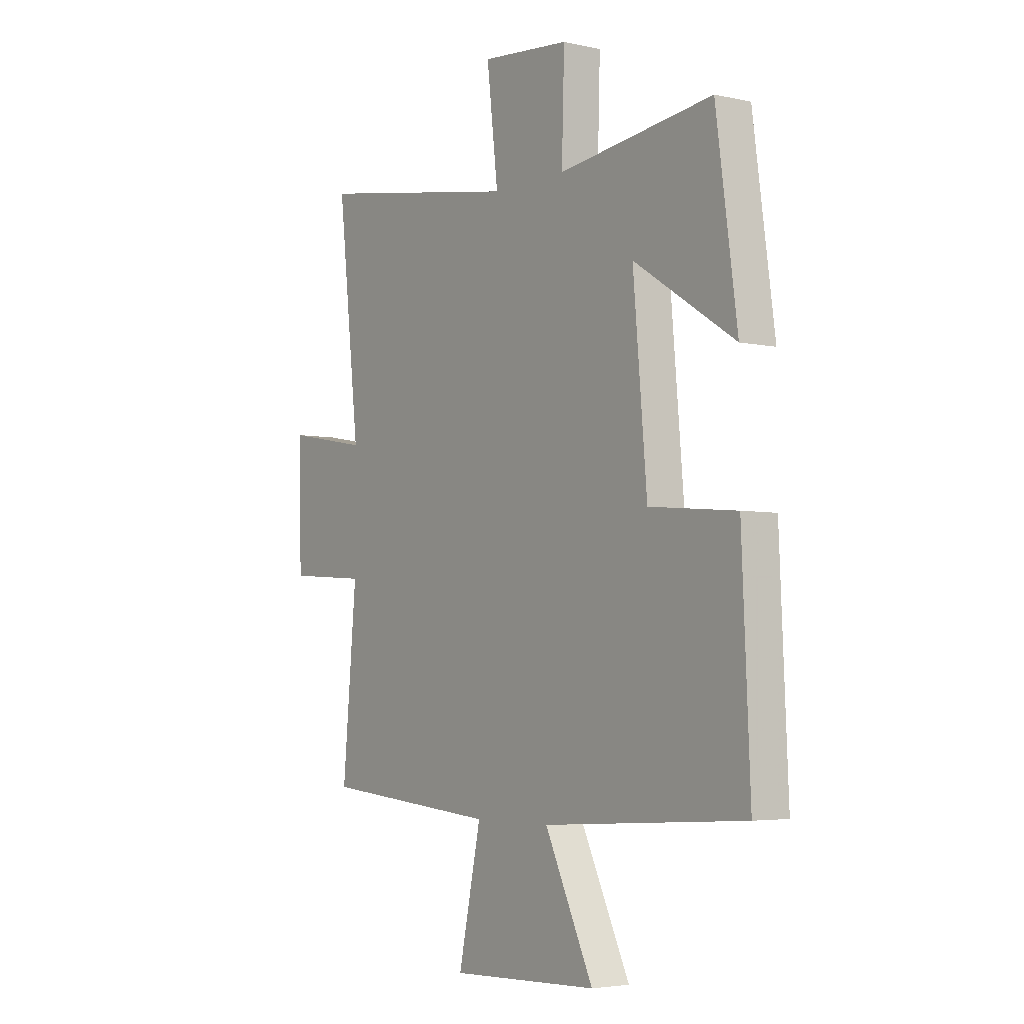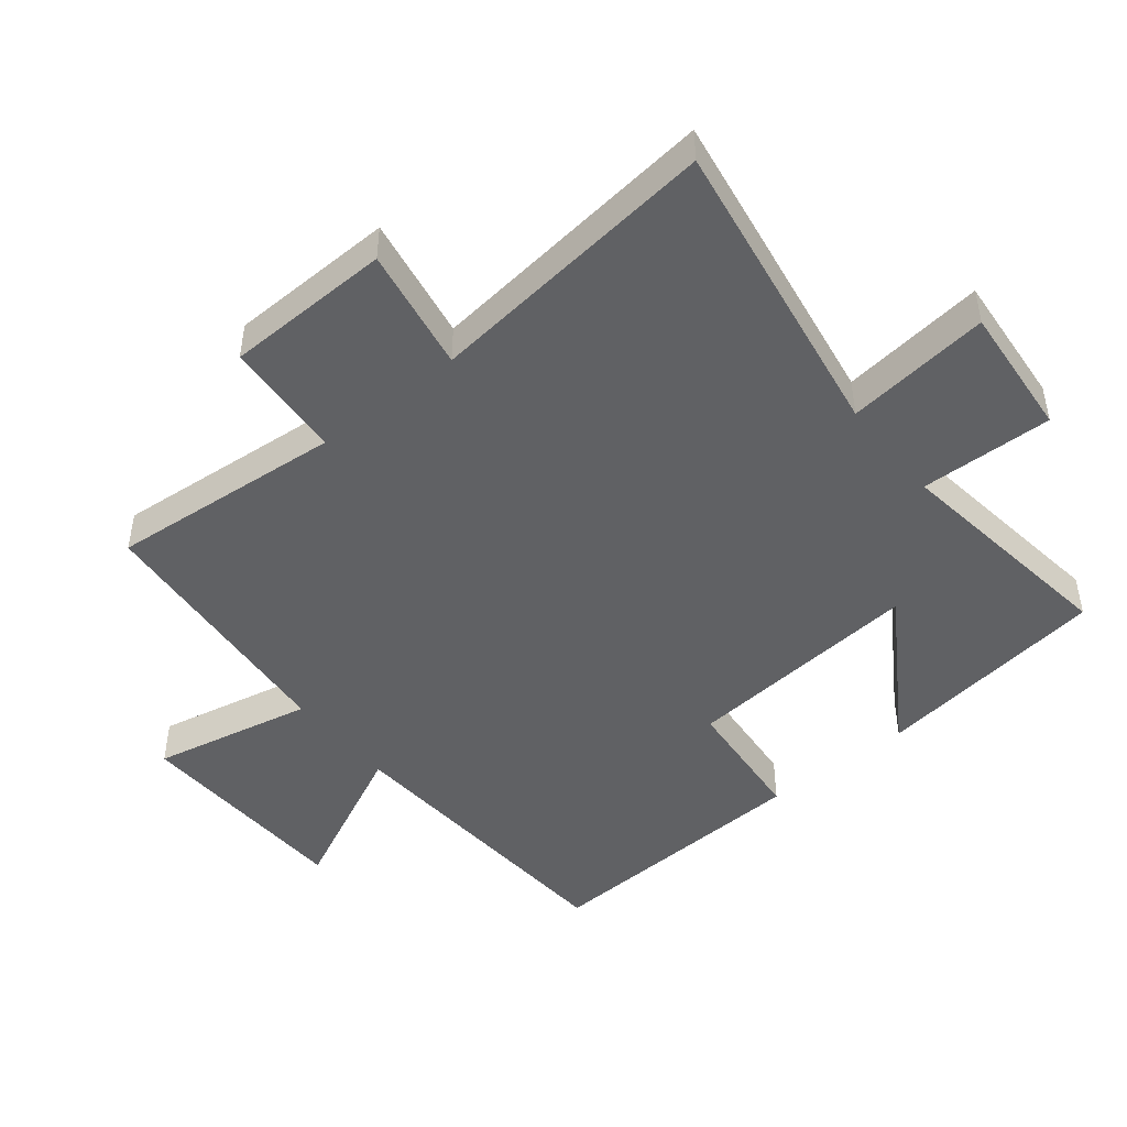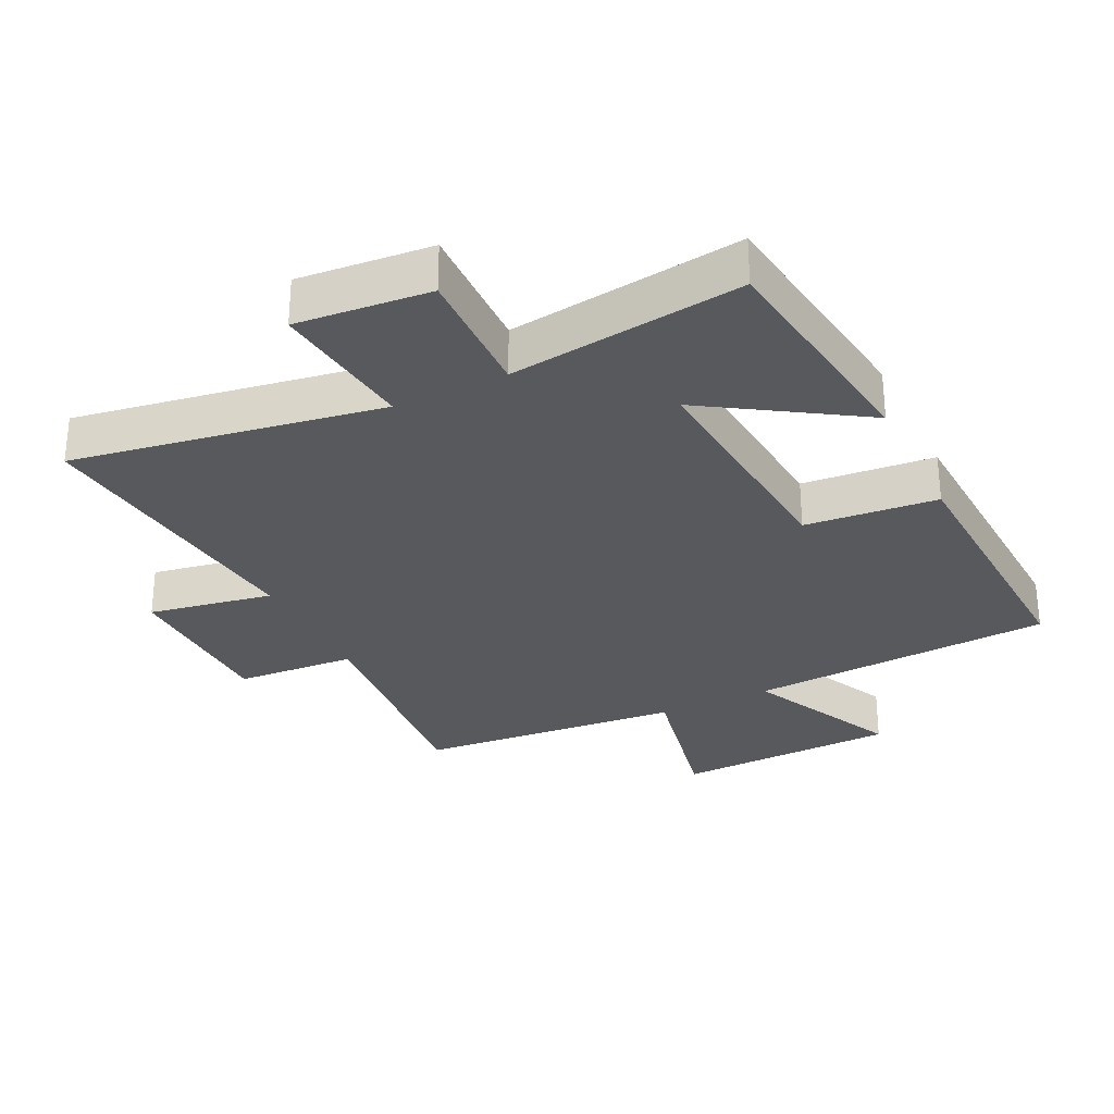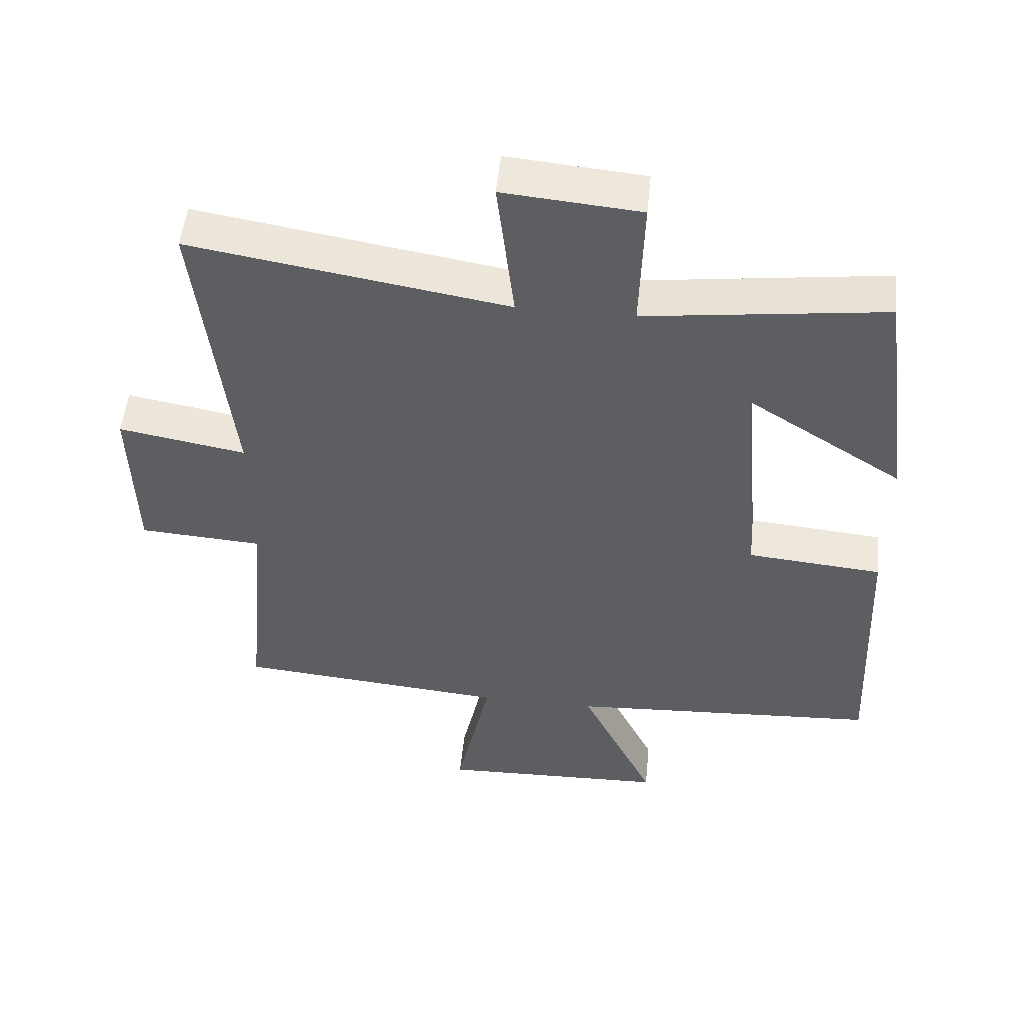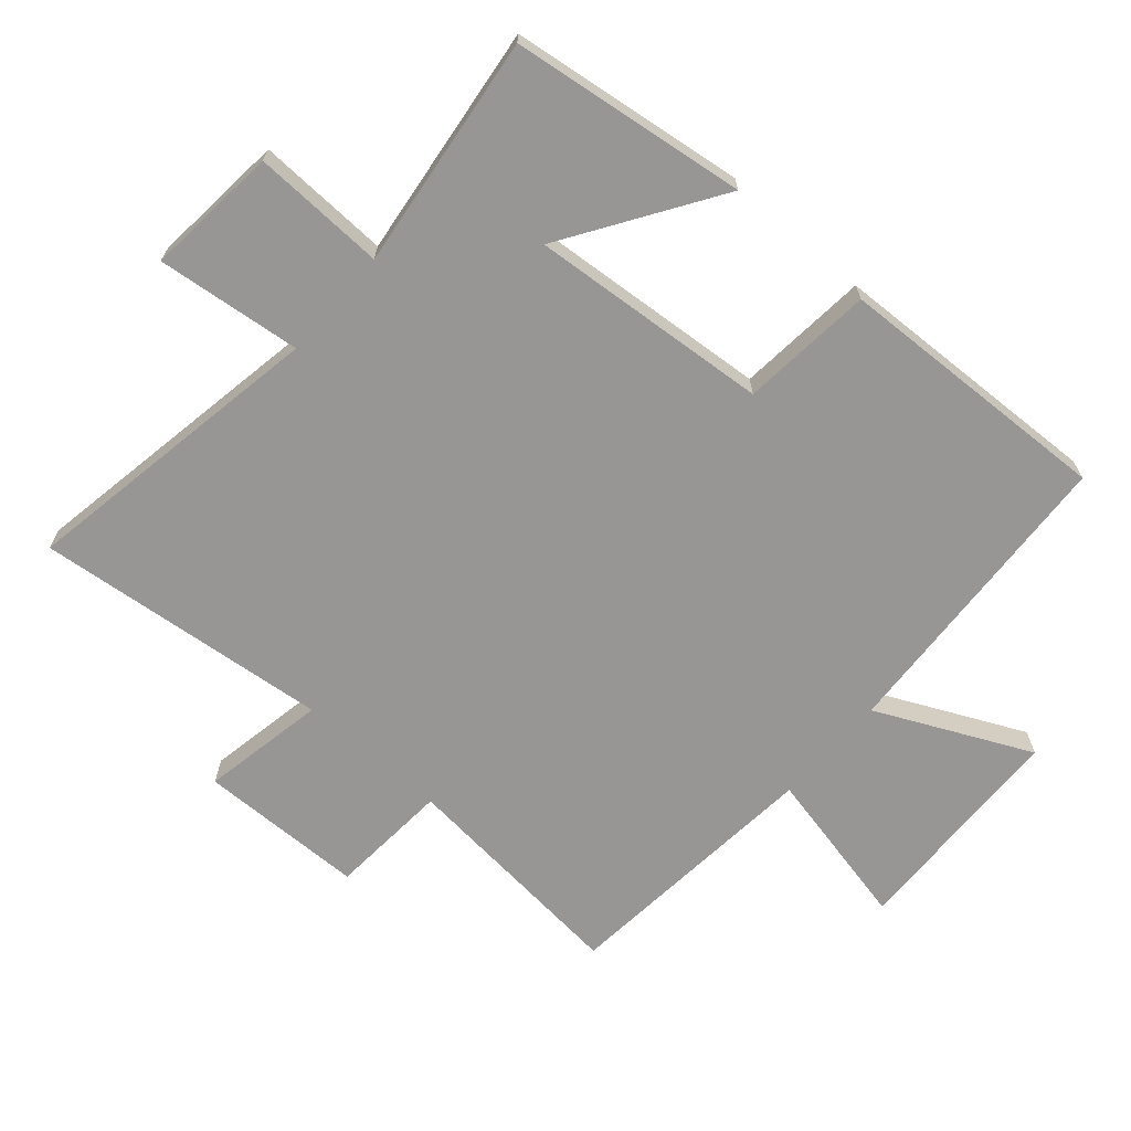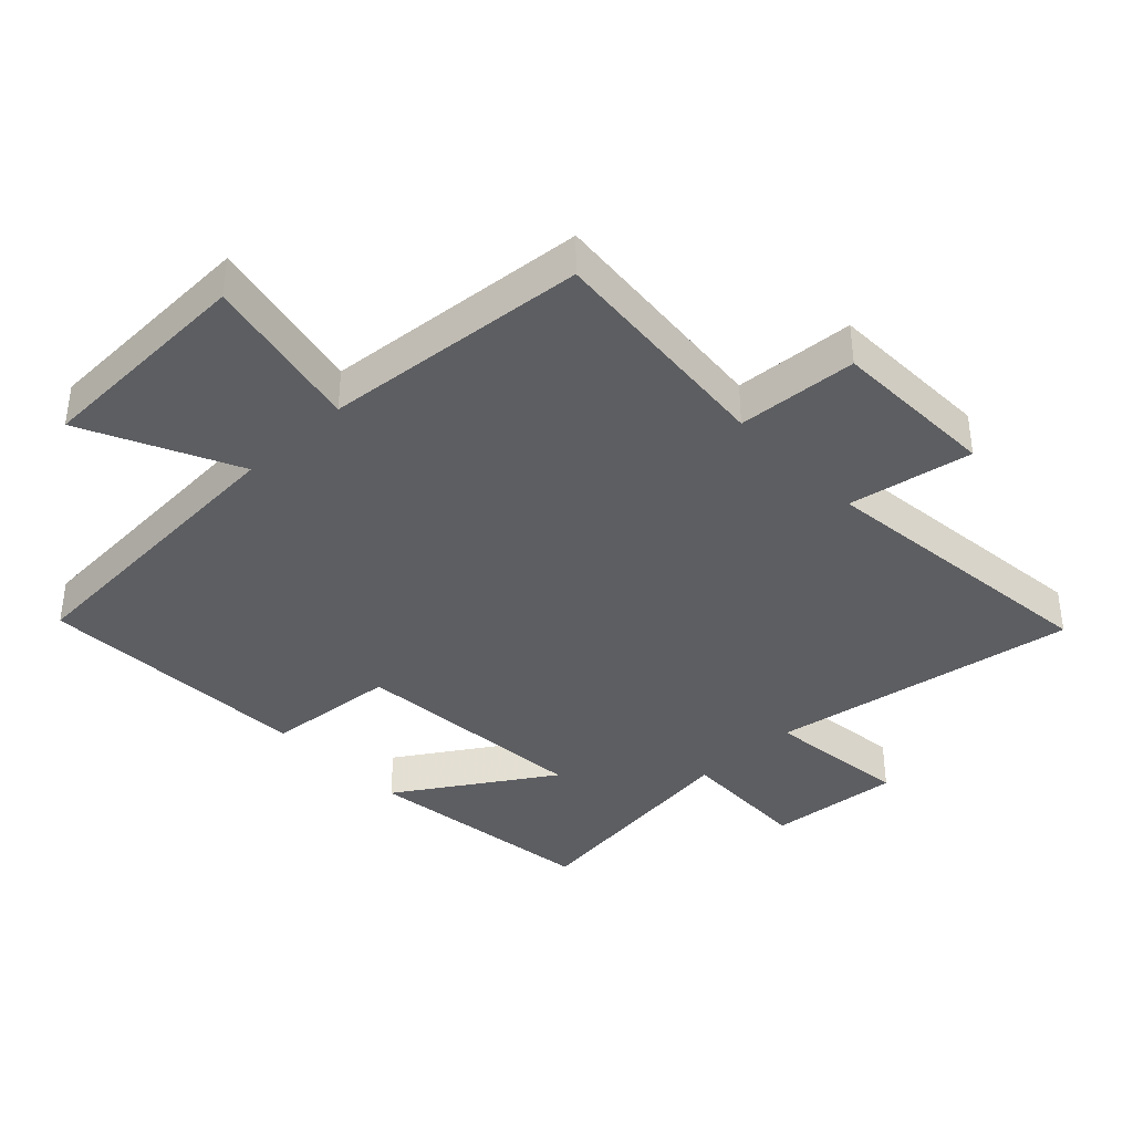
<metadata>
{"format":"obj","ext":"obj","renderer":"f3d","projection":"perspective","resolution":1024,"background":"white","views":[{"elev":-4.2,"azim":54.1,"up":"+Z"},{"elev":-46.9,"azim":-51.1,"up":"+Y"},{"elev":-29.7,"azim":26.0,"up":"+Y"},{"elev":51.8,"azim":5.8,"up":"+Z"},{"elev":-67.8,"azim":48.6,"up":"+Y"},{"elev":-38.7,"azim":-136.4,"up":"+Y"}]}
</metadata>
<code>
v 0.519 0.07 -0.471
v 0.052 0.07 -0.5
v 0.164 0.07 -0.734
v -0.178 0.07 -0.746
v -0.126 0.07 -0.5
v -0.532 0.07 -0.464
v -0.5 0.07 -0.105
v -0.684 0.07 -0.093
v -0.69 0.07 0.161
v -0.5 0.07 0.127
v -0.55 0.07 0.578
v -0.078 0.07 0.5
v -0.104 0.07 0.721
v 0.1 0.07 0.703
v 0.094 0.07 0.5
v 0.451 0.07 0.547
v 0.5 0.07 0.187
v 0.266 0.07 0.337
v 0.298 0.07 -0.029
v 0.5 0.07 -0.047
v 0.519 0 -0.471
v 0.052 0 -0.5
v 0.164 0 -0.734
v -0.178 0 -0.746
v -0.126 0 -0.5
v -0.532 0 -0.464
v -0.5 0 -0.105
v -0.684 0 -0.093
v -0.69 0 0.161
v -0.5 0 0.127
v -0.55 0 0.578
v -0.078 0 0.5
v -0.104 0 0.721
v 0.1 0 0.703
v 0.094 0 0.5
v 0.451 0 0.547
v 0.5 0 0.187
v 0.266 0 0.337
v 0.298 0 -0.029
v 0.5 0 -0.047
f 19 20 1 2
f 18 19 2
f 15 16 17 18
f 15 18 2
f 14 15 2
f 13 14 2
f 12 13 2
f 10 11 12 2
f 7 8 9 10
f 7 10 2 3
f 5 6 7
f 5 7 3
f 3 4 5
f 22 21 40 39
f 22 39 38
f 38 37 36 35
f 22 38 35
f 22 35 34
f 22 34 33
f 22 33 32
f 22 32 31 30
f 30 29 28 27
f 23 22 30 27
f 27 26 25
f 23 27 25
f 25 24 23
f 1 21 22 2
f 2 22 23 3
f 3 23 24 4
f 4 24 25 5
f 5 25 26 6
f 6 26 27 7
f 7 27 28 8
f 8 28 29 9
f 9 29 30 10
f 10 30 31 11
f 11 31 32 12
f 12 32 33 13
f 13 33 34 14
f 14 34 35 15
f 15 35 36 16
f 16 36 37 17
f 17 37 38 18
f 18 38 39 19
f 19 39 40 20
f 20 40 21 1

</code>
